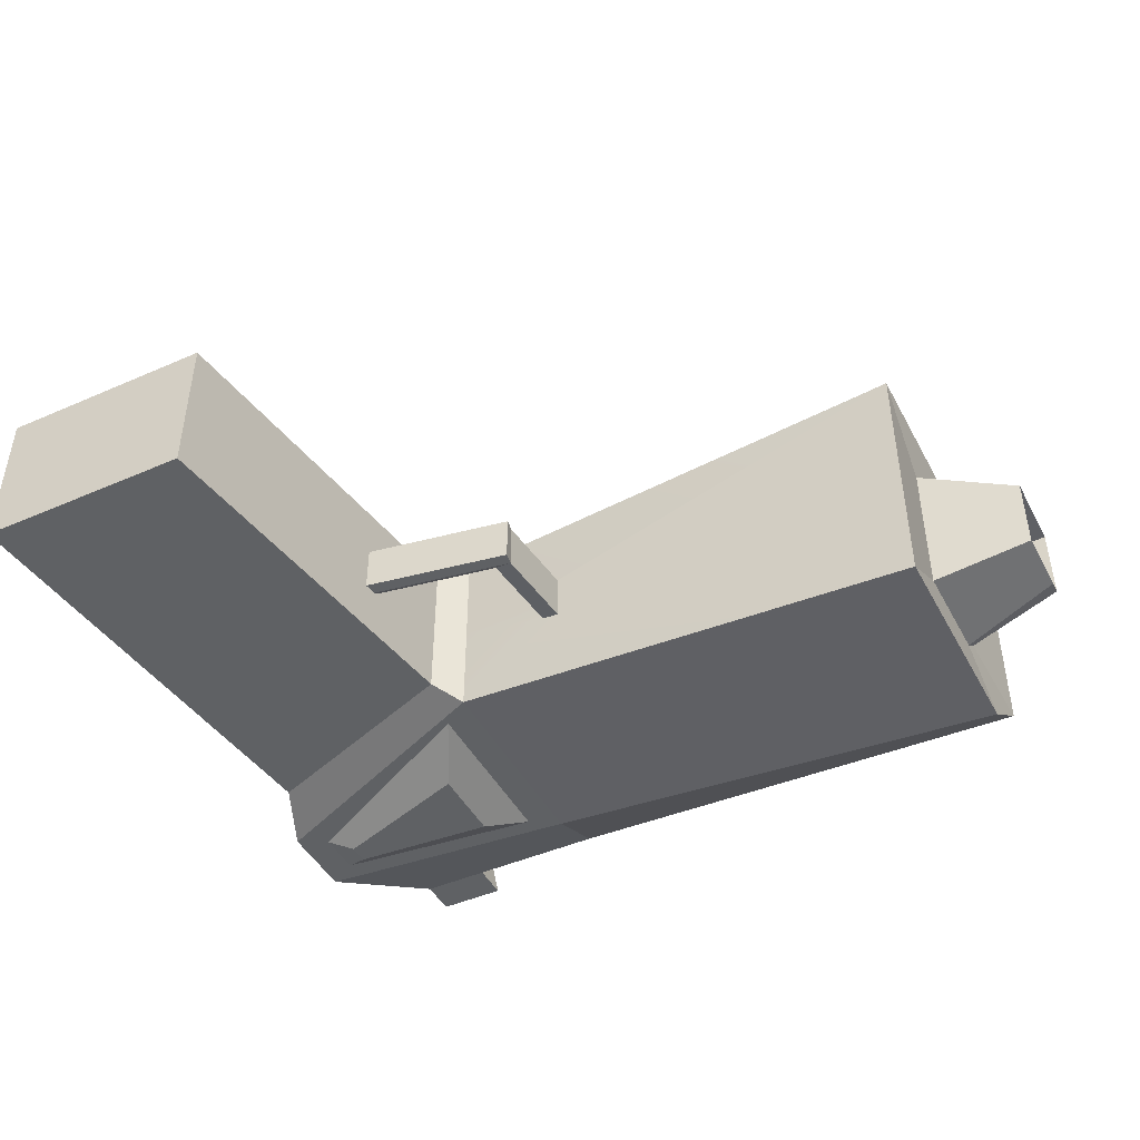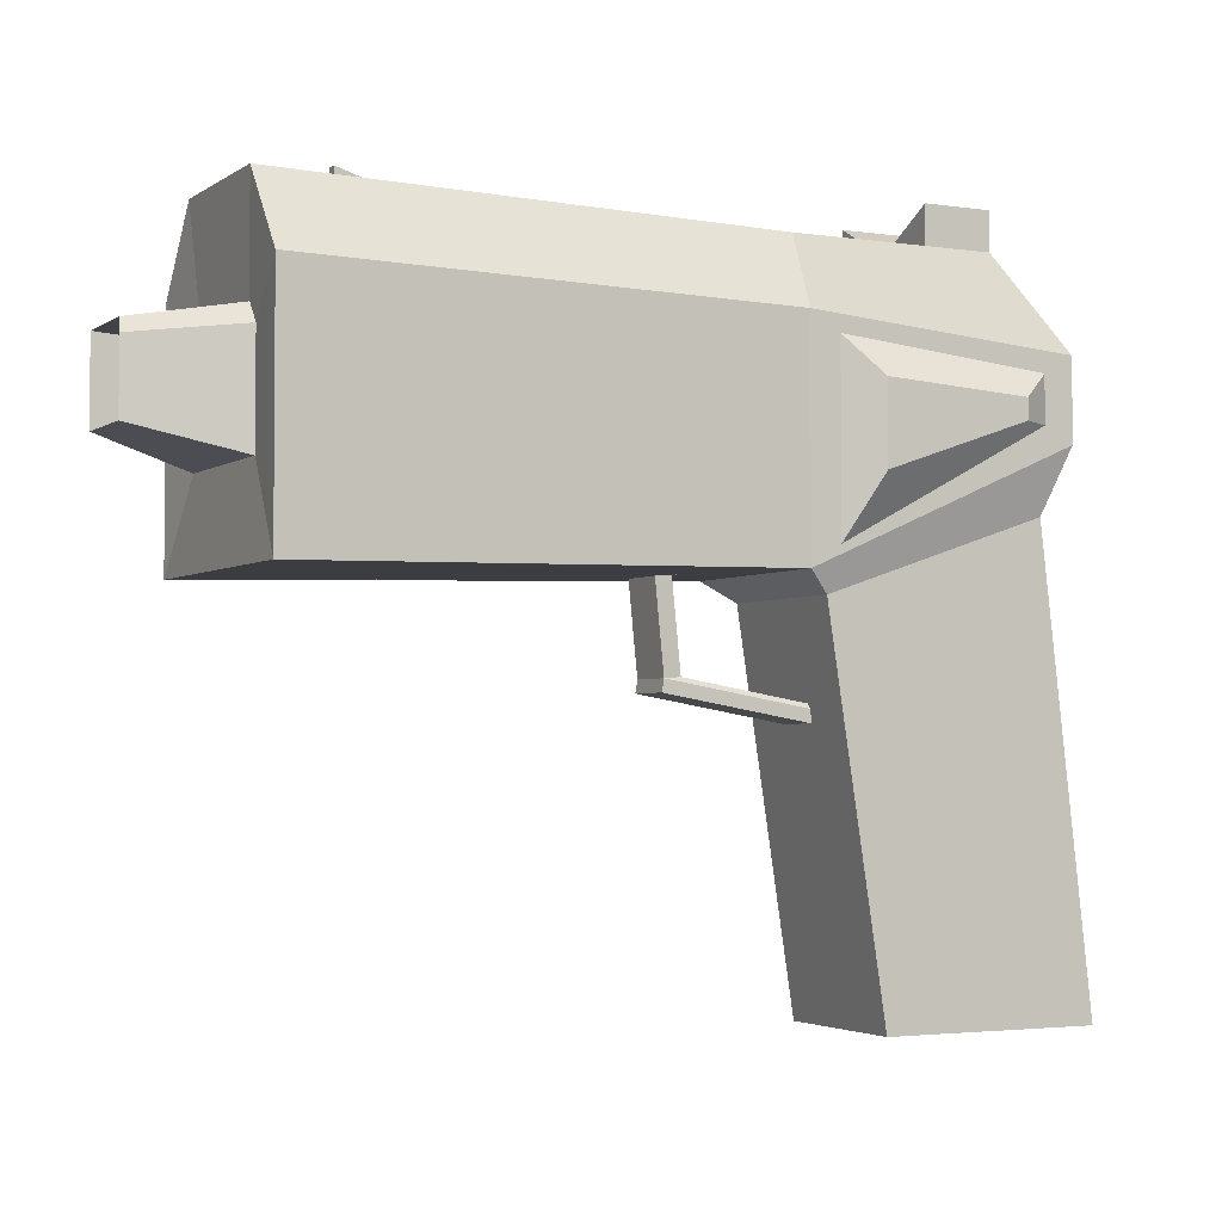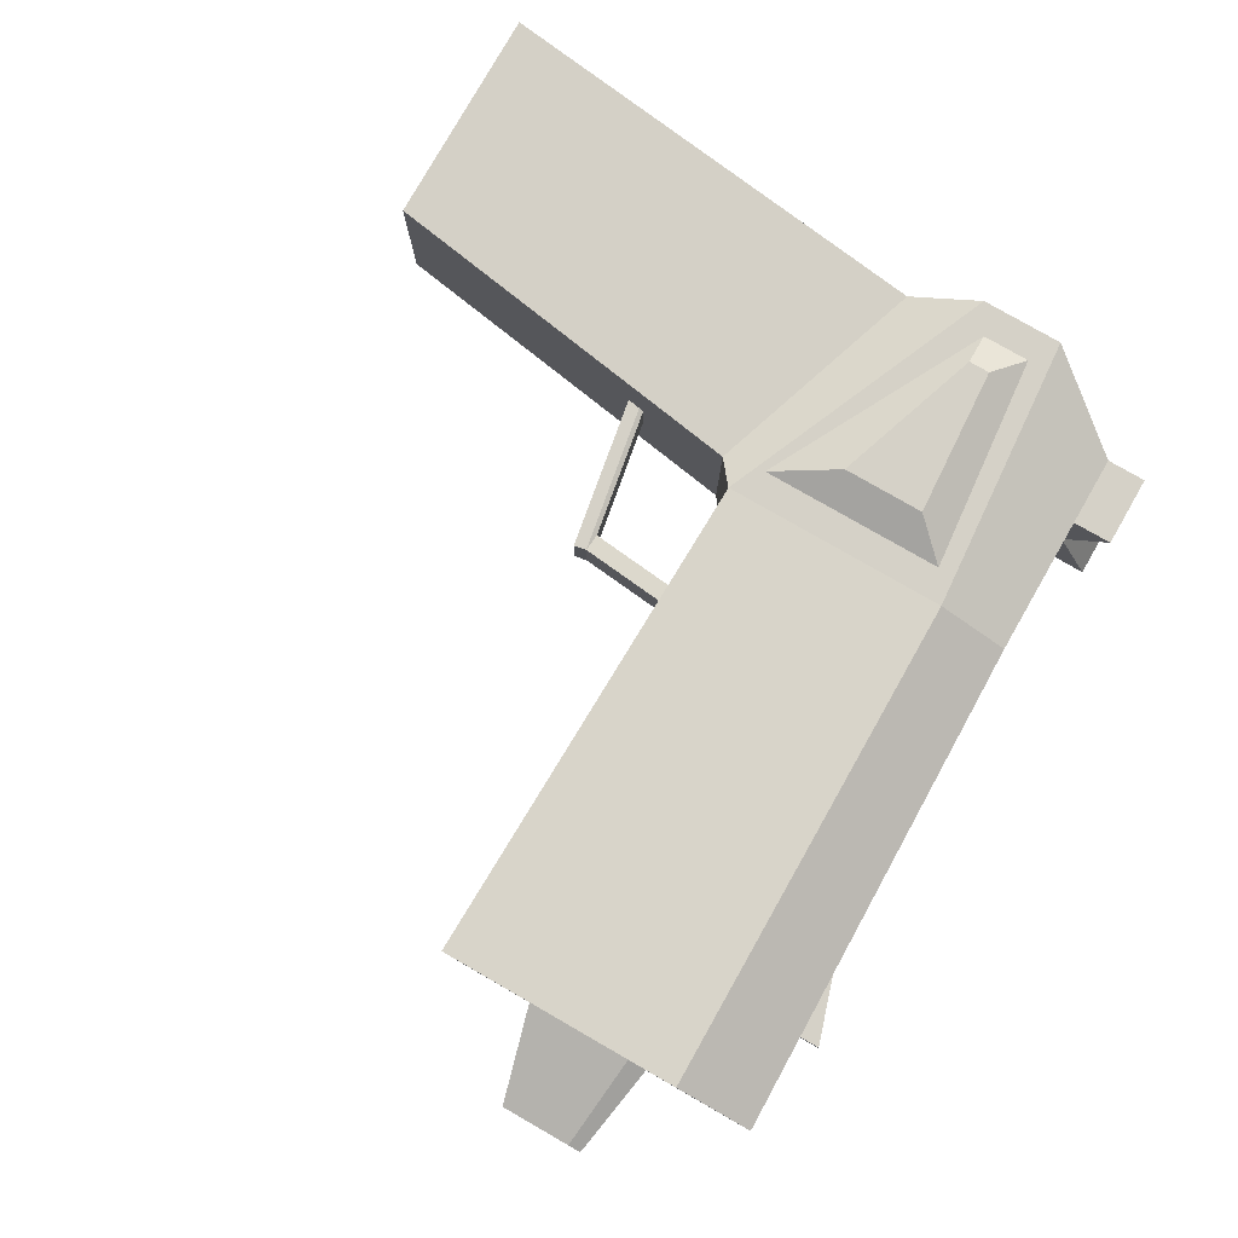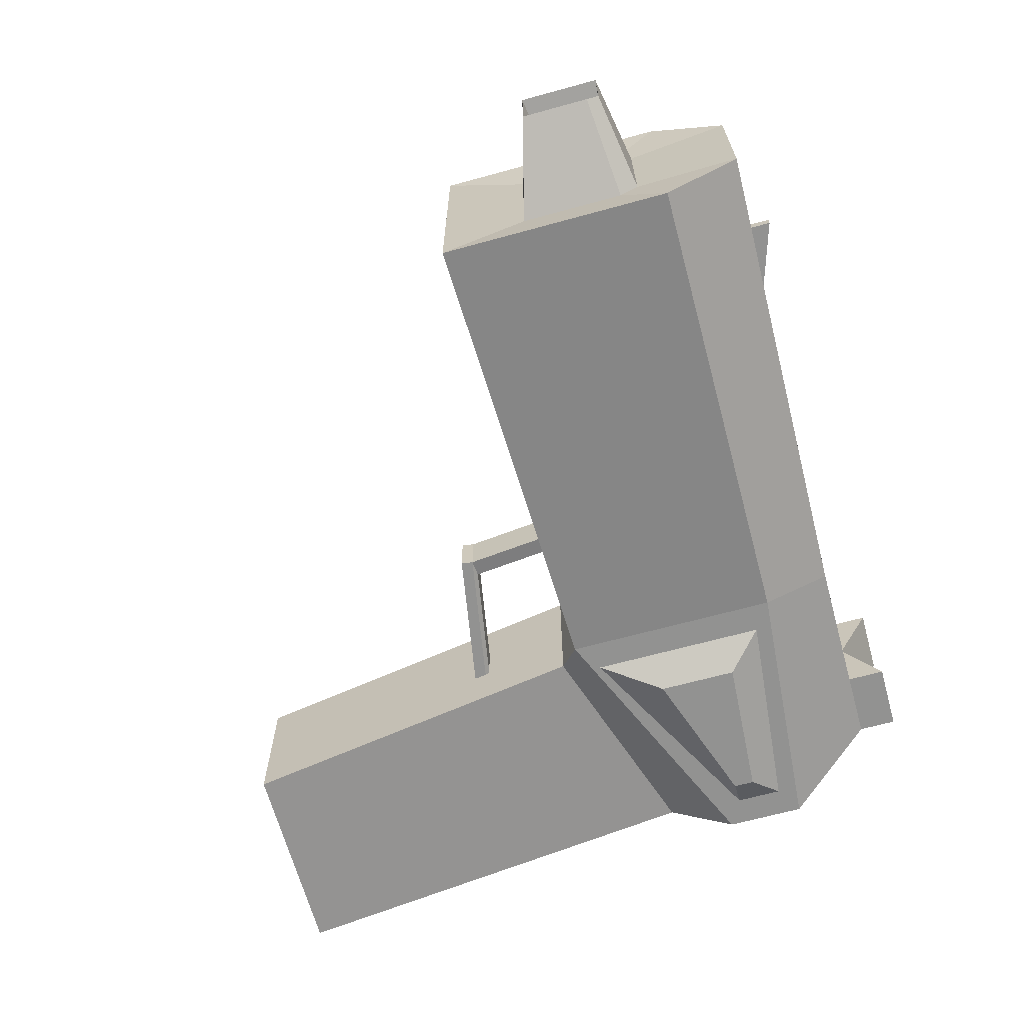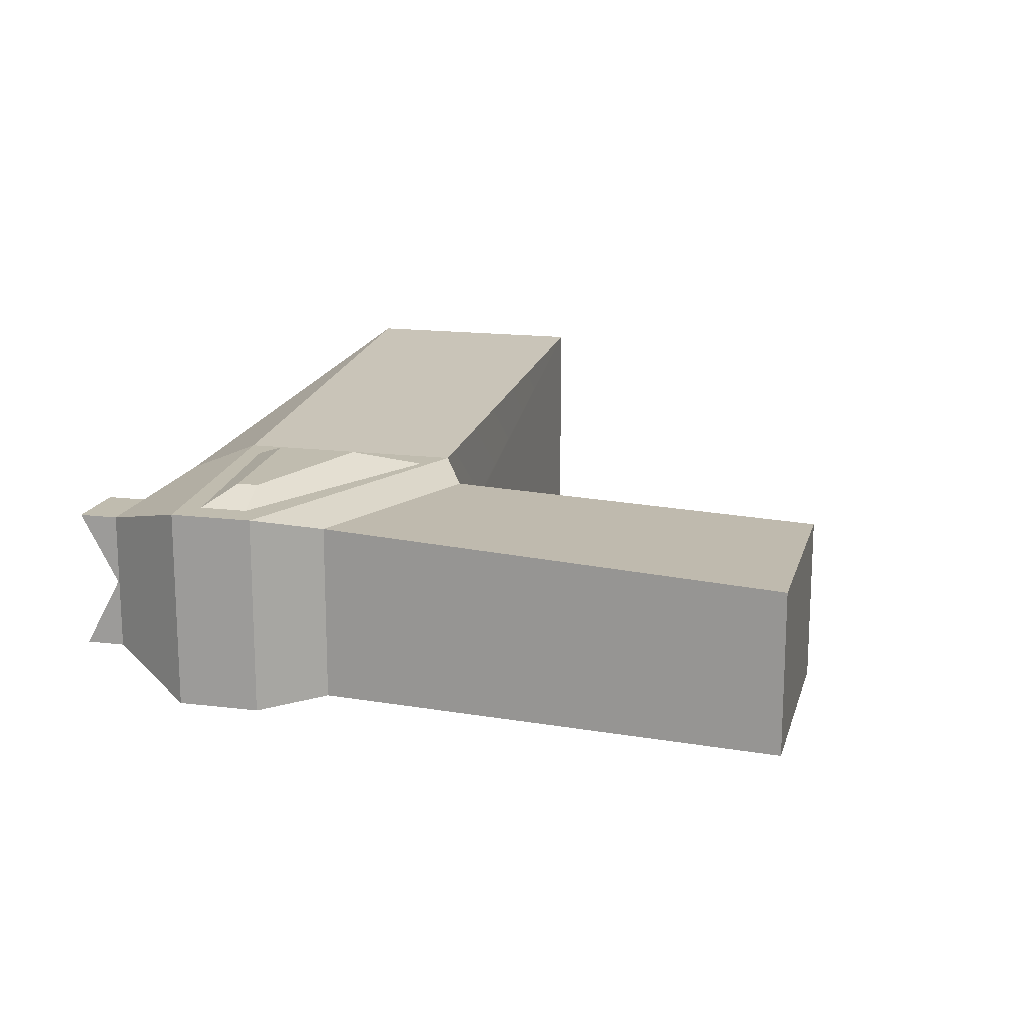
<metadata>
{"format":"obj","ext":"obj","renderer":"f3d","projection":"perspective","resolution":1024,"background":"white","views":[{"elev":-45.4,"azim":26.8,"up":"+Z"},{"elev":-3.0,"azim":153.0,"up":"+Y"},{"elev":79.7,"azim":119.8,"up":"+Z"},{"elev":-66.2,"azim":105.4,"up":"+Z"},{"elev":16.3,"azim":-75.7,"up":"+Z"}]}
</metadata>
<code>
g default
v -0.6196 1.565 0.6262
v 1.134 0.8026 0.6262
v 1.045 0.7365 0.5631
v 0.957 0.6705 0.5
v -0.443 1.15 0.5508
v -0.8182 -1.764 -0.5
v 0.5818 -1.764 -0.5
v 0.957 0.6705 -0.5
v -0.443 1.15 -0.5508
v 0.957 0.6705 -0.5
v 0.5818 -1.764 -0.5
v 0.5818 -1.764 0.5
v 0.957 0.6705 0.5
v 0.957 0.6705 0
v 0.5818 -1.764 0.5
v 0.5818 -1.764 -0.5
v -0.8182 -1.764 -0.5
v -0.8182 -1.764 0.5
v -0.8182 -1.764 0.5
v -0.8182 -1.764 -0.5
v -0.443 1.15 -0.5508
v -0.443 1.15 0.5508
v 0.5818 -1.764 0.5
v -0.8182 -1.764 0.5
v -0.443 1.15 0.5508
v 0.957 0.6705 0.5
v 1.045 0.7365 -0.5631
v 1.134 0.8026 -0.6262
v -0.6196 1.565 -0.6262
v 0.957 0.6705 -0.5
v -0.443 1.15 -0.5508
v -0.443 1.15 -0.5508
v -0.6196 1.565 -0.6262
v -0.6196 1.565 0.6262
v -0.443 1.15 0.5508
v 0.257 2.674 0.4397
v 1.134 2.674 0.4397
v 1.134 2.225 0.6262
v -0.6196 2.082 0.6262
v -0.1812 2.674 0.4397
v -0.427 1.667 -0.6262
v -0.2107 1.669 -0.7647
v -0.2107 1.801 -0.7647
v -0.427 1.967 -0.6262
v -0.427 1.967 0.6262
v -0.2107 1.801 0.7361
v -0.2107 1.669 0.7361
v -0.427 1.667 0.6262
v -0.6196 1.565 -0.6262
v -0.6196 2.082 -0.6262
v -0.6196 2.082 0.6262
v -0.6196 1.565 0.6262
v 0.257 2.674 0
v 0.257 2.674 -0.4397
v 1.134 2.674 -0.4397
v 1.134 2.674 0
v 0.257 2.674 0.4397
v 3.235 2.674 -0.03882
v 1.134 2.674 0.4397
v 3.235 2.674 0.03882
v -0.1812 2.674 0.4397
v -0.6196 2.082 0.6262
v -0.6196 2.082 -0.6262
v -0.1812 2.674 -0.4397
v -0.1812 2.674 0
v -0.6196 2.082 -0.6262
v 1.134 2.225 -0.6262
v 1.134 2.674 -0.4397
v 0.257 2.674 -0.4397
v -0.1812 2.674 -0.4397
v 1.733 0.7777 0.1417
v 1.677 0.2179 0.1417
v 1.677 0.2179 0
v 1.733 0.7777 0
v 1.677 0.2179 -0.1417
v 1.733 0.7777 -0.1417
v 4.261 1.937 0.4857
v 4.889 1.876 0.2561
v 4.889 1.438 0.2561
v 4.261 1.273 0.4857
v 1.134 2.225 -0.6262
v 4.298 2.237 -0.8629
v 4.298 2.732 -0.4847
v 1.134 2.674 -0.4397
v 1.134 0.8026 -0.6262
v 4.298 0.7325 -0.8629
v 4.298 2.237 -0.8629
v 1.134 2.225 -0.6262
v 1.134 2.225 0.6262
v 4.298 2.237 0.8629
v 4.298 0.7325 0.8629
v 1.134 0.8026 0.6262
v 1.134 2.674 0.4397
v 4.298 2.732 0.4847
v 4.298 2.237 0.8629
v 1.134 2.225 0.6262
v 3.235 2.674 -0.03882
v 3.235 2.73 -0.03882
v 3.235 2.73 0.03882
v 3.235 2.674 0.03882
v 4.261 1.273 -0.4857
v 4.298 0.7325 -0.8629
v 4.298 0.7325 0.8629
v 4.261 1.273 0.4857
v 4.261 1.937 -0.4857
v 4.298 2.237 -0.8629
v 4.298 0.7325 -0.8629
v 4.261 1.273 -0.4857
v 4.261 1.273 0.4857
v 4.298 0.7325 0.8629
v 4.298 2.237 0.8629
v 4.261 1.937 0.4857
v 4.261 2.058 0.3885
v 4.298 2.732 0.4847
v 4.298 2.732 -0.4847
v 4.261 2.058 -0.3885
v 4.261 1.937 0.4857
v 4.298 2.237 0.8629
v 4.298 2.732 0.4847
v 4.261 2.058 0.3885
v 4.261 2.058 -0.3885
v 4.298 2.732 -0.4847
v 4.298 2.237 -0.8629
v 4.261 1.937 -0.4857
v 4.889 1.955 0.2561
v 4.385 1.909 0.1961
v 4.385 1.848 0.1961
v 4.889 1.876 0.2561
v 4.385 1.513 0.1961
v 4.889 1.438 0.2561
v 4.261 1.273 0.4857
v 4.889 1.438 0.2561
v 4.889 1.438 -0.2561
v 4.261 1.273 -0.4857
v 4.261 1.937 -0.4857
v 4.889 1.876 -0.2561
v 4.889 1.955 -0.2561
v 4.261 2.058 -0.3885
v 4.261 2.058 -0.3885
v 4.889 1.955 -0.2561
v 4.889 1.955 0.2561
v 4.261 2.058 0.3885
v 4.261 1.273 -0.4857
v 4.889 1.438 -0.2561
v 4.889 1.876 -0.2561
v 4.261 1.937 -0.4857
v 4.261 2.058 0.3885
v 4.889 1.955 0.2561
v 4.889 1.876 0.2561
v 4.261 1.937 0.4857
v 3.68 2.674 -0.03882
v 4.298 2.732 -0.4847
v 4.298 2.732 0.4847
v 3.68 2.674 0.03882
v 3.235 2.674 -0.03882
v 1.134 2.674 -0.4397
v 4.298 2.732 -0.4847
v 3.68 2.674 -0.03882
v 3.68 2.674 0.03882
v 4.298 2.732 0.4847
v 1.134 2.674 0.4397
v 3.235 2.674 0.03882
v 3.235 2.73 -0.03882
v 3.68 2.872 -0.03882
v 3.68 2.872 0.03882
v 3.235 2.73 0.03882
v 3.235 2.674 0.03882
v 3.235 2.73 0.03882
v 3.68 2.872 0.03882
v 3.68 2.674 0.03882
v 3.68 2.674 0.03882
v 3.68 2.872 0.03882
v 3.68 2.872 -0.03882
v 3.68 2.674 -0.03882
v 3.68 2.674 -0.03882
v 3.68 2.872 -0.03882
v 3.235 2.73 -0.03882
v 3.235 2.674 -0.03882
v -0.1812 2.674 0.4397
v -0.1812 2.919 0.4397
v 0.257 2.919 0.4397
v 0.257 2.674 0.4397
v 0.257 2.674 0.4397
v 0.257 2.919 0.4397
v 0.257 2.681 0
v 0.257 2.674 0
v 0.257 2.919 -0.4397
v 0.257 2.674 -0.4397
v 1.045 0.7365 0.5631
v 1.134 0.8026 0.6262
v 1.134 0.8026 0
v 1.045 0.7365 0
v 0.957 0.6705 0.5
v 1.134 0.8026 -0.6262
v 0.957 0.6705 0
v 1.045 0.7365 -0.5631
v 0.957 0.6705 -0.5
v 1.79 0.2087 -0.1572
v 1.804 0.1303 -0.1572
v 1.804 0.1303 0.1572
v 1.79 0.2087 0.1572
v 1.846 0.7684 0.1572
v 1.79 0.2087 0.1572
v 1.677 0.2179 0.1417
v 1.733 0.7777 0.1417
v 1.846 0.7684 -0.1572
v 1.79 0.2087 -0.1572
v 1.79 0.2087 0.1572
v 1.846 0.7684 0.1572
v 1.733 0.7777 -0.1417
v 1.677 0.2179 -0.1417
v 1.79 0.2087 -0.1572
v 1.846 0.7684 -0.1572
v 0.7795 0.03427 0.1572
v 0.7795 0.03427 -0.1572
v 0.6663 0.04356 -0.1417
v 0.6663 0.04356 0
v 0.6663 0.04356 0.1417
v 1.677 0.2179 0
v 0.6663 0.04356 -0.1417
v 1.677 0.2179 -0.1417
v 0.6663 0.04356 0
v 1.677 0.2179 0.1417
v 0.6663 0.04356 0.1417
v 1.677 0.2179 -0.1417
v 0.6663 0.04356 -0.1417
v 0.7795 0.03427 -0.1572
v 1.79 0.2087 -0.1572
v 1.79 0.2087 0.1572
v 0.7795 0.03427 0.1572
v 0.6663 0.04356 0.1417
v 1.677 0.2179 0.1417
v 1.804 0.1303 -0.1572
v 0.793 -0.04407 -0.1572
v 0.793 -0.04407 0.1572
v 1.804 0.1303 0.1572
v 1.79 0.2087 0.1572
v 1.804 0.1303 0.1572
v 0.793 -0.04407 0.1572
v 0.7795 0.03427 0.1572
v 0.7795 0.03427 0.1572
v 0.793 -0.04407 0.1572
v 0.793 -0.04407 -0.1572
v 0.7795 0.03427 -0.1572
v 0.7795 0.03427 -0.1572
v 0.793 -0.04407 -0.1572
v 1.804 0.1303 -0.1572
v 1.79 0.2087 -0.1572
v -0.1812 2.681 0
v -0.1812 2.919 -0.4397
v 0.257 2.919 -0.4397
v 0.257 2.681 0
v -0.1812 2.919 0.4397
v -0.1812 2.681 0
v 0.257 2.681 0
v 0.257 2.919 0.4397
v -0.1812 2.674 -0.4397
v -0.1812 2.919 -0.4397
v -0.1812 2.681 0
v -0.1812 2.674 0
v -0.1812 2.919 0.4397
v -0.1812 2.674 0.4397
v 0.257 2.674 -0.4397
v 0.257 2.919 -0.4397
v -0.1812 2.919 -0.4397
v -0.1812 2.674 -0.4397
v 4.385 1.848 -0.1961
v 4.385 1.513 -0.1961
v 4.385 1.513 0.1961
v 4.385 1.848 0.1961
v 4.385 1.909 -0.1961
v 4.385 1.909 0.1961
v 4.889 1.438 0.2561
v 4.385 1.513 0.1961
v 4.385 1.513 -0.1961
v 4.889 1.438 -0.2561
v 4.889 1.876 -0.2561
v 4.385 1.909 -0.1961
v 4.889 1.955 -0.2561
v 4.385 1.848 -0.1961
v 4.889 1.438 -0.2561
v 4.385 1.513 -0.1961
v 4.889 1.955 -0.2561
v 4.385 1.909 -0.1961
v 4.385 1.909 0.1961
v 4.889 1.955 0.2561
v 0.7248 1.347 -0.7647
v 0.7248 1.861 -0.7647
v -0.2107 1.801 -0.7647
v -0.2107 1.669 -0.7647
v 0.9411 2.103 -0.6262
v 0.7248 1.861 -0.7647
v 0.7248 1.347 -0.7647
v 0.9411 0.9413 -0.6262
v -0.427 1.967 -0.6262
v -0.2107 1.801 -0.7647
v 0.7248 1.861 -0.7647
v 0.9411 2.103 -0.6262
v 0.9411 0.9413 -0.6262
v 0.7248 1.347 -0.7647
v -0.2107 1.669 -0.7647
v -0.427 1.667 -0.6262
v -0.2107 1.669 0.7361
v -0.2107 1.801 0.7361
v 0.7248 1.861 0.7361
v 0.7248 1.347 0.7361
v 0.9411 0.9413 0.6262
v 0.7248 1.347 0.7361
v 0.7248 1.861 0.7361
v 0.9411 2.103 0.6262
v 0.9411 2.103 0.6262
v 0.7248 1.861 0.7361
v -0.2107 1.801 0.7361
v -0.427 1.967 0.6262
v -0.427 1.667 0.6262
v -0.2107 1.669 0.7361
v 0.7248 1.347 0.7361
v 0.9411 0.9413 0.6262
v 1.846 0.7684 -0.1572
v 1.134 0.8026 -0.6262
v 1.733 0.7777 -0.1417
v 4.298 0.7325 -0.8629
v 1.134 0.8026 0
v 1.846 0.7684 0.1572
v 1.733 0.7777 0
v 4.298 0.7325 0.8629
v 1.134 0.8026 0.6262
v 1.733 0.7777 0.1417
v 0.9411 2.103 -0.6262
v 1.134 2.225 -0.6262
v -0.6196 2.082 -0.6262
v -0.427 1.967 -0.6262
v 0.9411 0.9413 -0.6262
v -0.6196 1.565 -0.6262
v 1.134 0.8026 -0.6262
v -0.427 1.667 -0.6262
v -0.427 1.967 0.6262
v 1.134 2.225 0.6262
v 0.9411 2.103 0.6262
v -0.6196 2.082 0.6262
v 1.134 0.8026 0.6262
v -0.427 1.667 0.6262
v 0.9411 0.9413 0.6262
v -0.6196 1.565 0.6262
g default_0
f 3 2 1
f 1 4 3
f 1 5 4
f 8 7 6
f 9 8 6
f 12 11 10
f 10 13 12
f 10 14 13
f 17 16 15
f 18 17 15
f 21 20 19
f 22 21 19
f 25 24 23
f 26 25 23
f 29 28 27
f 27 30 29
f 30 31 29
f 34 33 32
f 35 34 32
f 38 37 36
f 36 39 38
f 36 40 39
f 43 42 41
f 44 43 41
f 47 46 45
f 48 47 45
f 51 50 49
f 52 51 49
f 55 54 53
f 56 55 53
f 56 53 57
f 58 55 56
f 59 56 57
f 56 60 58
f 56 59 60
f 63 62 61
f 61 64 63
f 61 65 64
f 68 67 66
f 66 69 68
f 66 70 69
f 73 72 71
f 74 73 71
f 75 73 74
f 76 75 74
f 79 78 77
f 80 79 77
f 83 82 81
f 84 83 81
f 87 86 85
f 88 87 85
f 91 90 89
f 92 91 89
f 95 94 93
f 96 95 93
f 99 98 97
f 100 99 97
f 103 102 101
f 104 103 101
f 107 106 105
f 108 107 105
f 111 110 109
f 112 111 109
f 115 114 113
f 116 115 113
f 119 118 117
f 120 119 117
f 123 122 121
f 124 123 121
f 127 126 125
f 128 127 125
f 129 127 128
f 130 129 128
f 133 132 131
f 134 133 131
f 137 136 135
f 138 137 135
f 141 140 139
f 142 141 139
f 145 144 143
f 146 145 143
f 149 148 147
f 150 149 147
f 153 152 151
f 154 153 151
f 157 156 155
f 158 157 155
f 161 160 159
f 162 161 159
f 165 164 163
f 166 165 163
f 169 168 167
f 170 169 167
f 173 172 171
f 174 173 171
f 177 176 175
f 178 177 175
f 181 180 179
f 182 181 179
f 185 184 183
f 186 185 183
f 187 185 186
f 188 187 186
f 191 190 189
f 192 191 189
f 192 189 193
f 194 191 192
f 195 192 193
f 196 194 192
f 196 192 195
f 197 196 195
f 200 199 198
f 201 200 198
f 204 203 202
f 205 204 202
f 208 207 206
f 209 208 206
f 212 211 210
f 213 212 210
f 216 215 214
f 214 217 216
f 214 218 217
f 221 220 219
f 220 222 219
f 219 222 223
f 222 224 223
f 227 226 225
f 228 227 225
f 231 230 229
f 232 231 229
f 235 234 233
f 236 235 233
f 239 238 237
f 240 239 237
f 243 242 241
f 244 243 241
f 247 246 245
f 248 247 245
f 251 250 249
f 252 251 249
f 255 254 253
f 256 255 253
f 259 258 257
f 260 259 257
f 261 259 260
f 262 261 260
f 265 264 263
f 266 265 263
f 269 268 267
f 267 270 269
f 267 271 270
f 271 272 270
f 275 274 273
f 276 275 273
f 279 278 277
f 278 280 277
f 277 280 281
f 280 282 281
f 285 284 283
f 286 285 283
f 289 288 287
f 290 289 287
f 293 292 291
f 294 293 291
f 297 296 295
f 298 297 295
f 301 300 299
f 302 301 299
f 305 304 303
f 306 305 303
f 309 308 307
f 310 309 307
f 313 312 311
f 314 313 311
f 317 316 315
f 318 317 315
f 321 320 319
f 320 322 319
f 323 320 321
f 319 322 324
f 325 323 321
f 322 326 324
f 327 323 325
f 324 326 328
f 328 327 325
f 326 327 328
f 331 330 329
f 332 331 329
f 329 330 333
f 334 331 332
f 330 335 333
f 336 334 332
f 333 335 336
f 335 334 336
f 339 338 337
f 338 340 337
f 341 338 339
f 337 340 342
f 343 341 339
f 340 344 342
f 344 341 343
f 342 344 343

</code>
